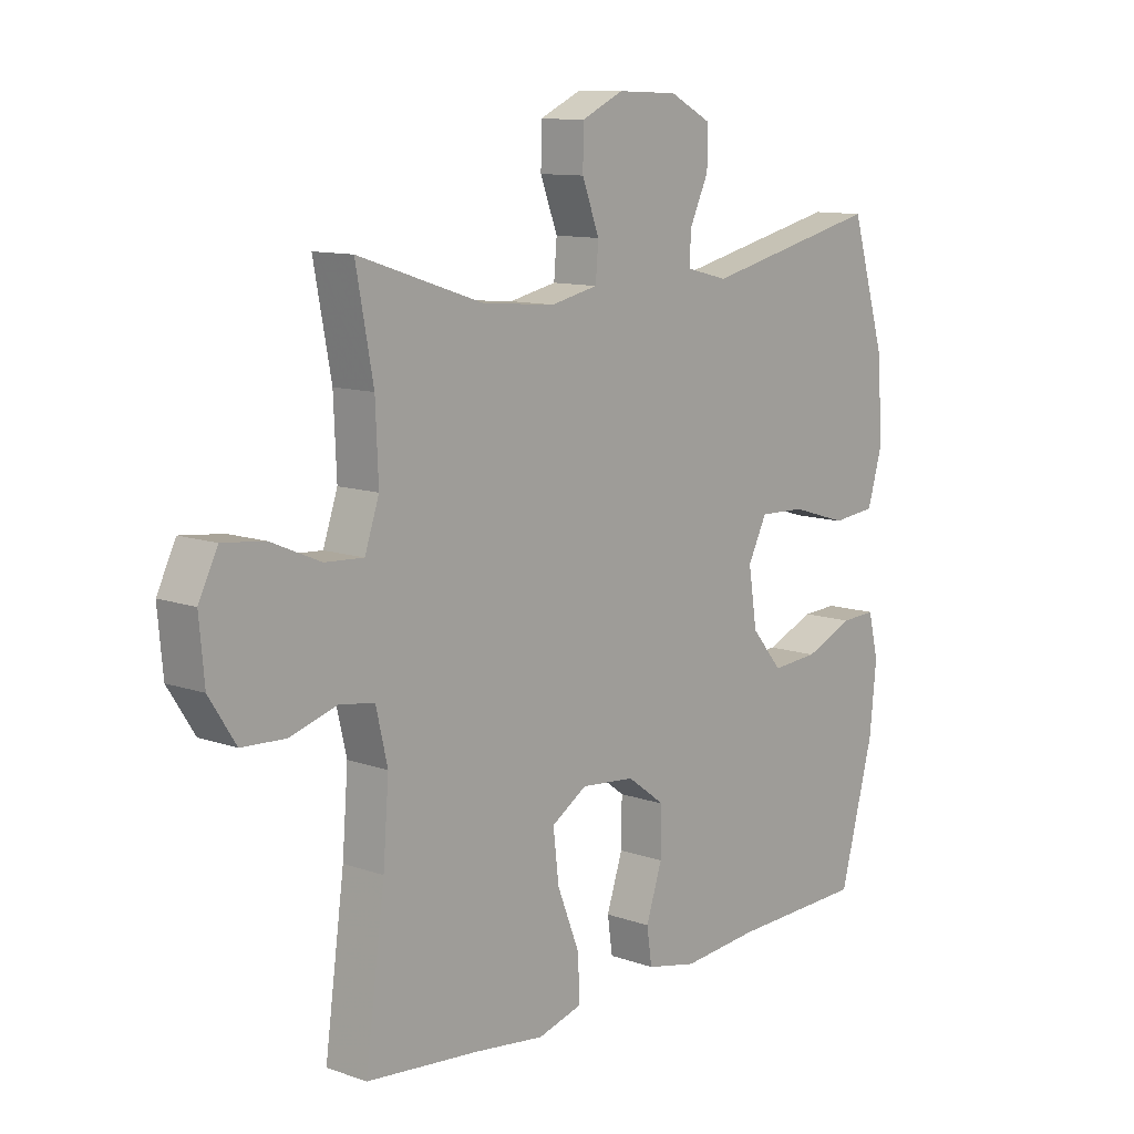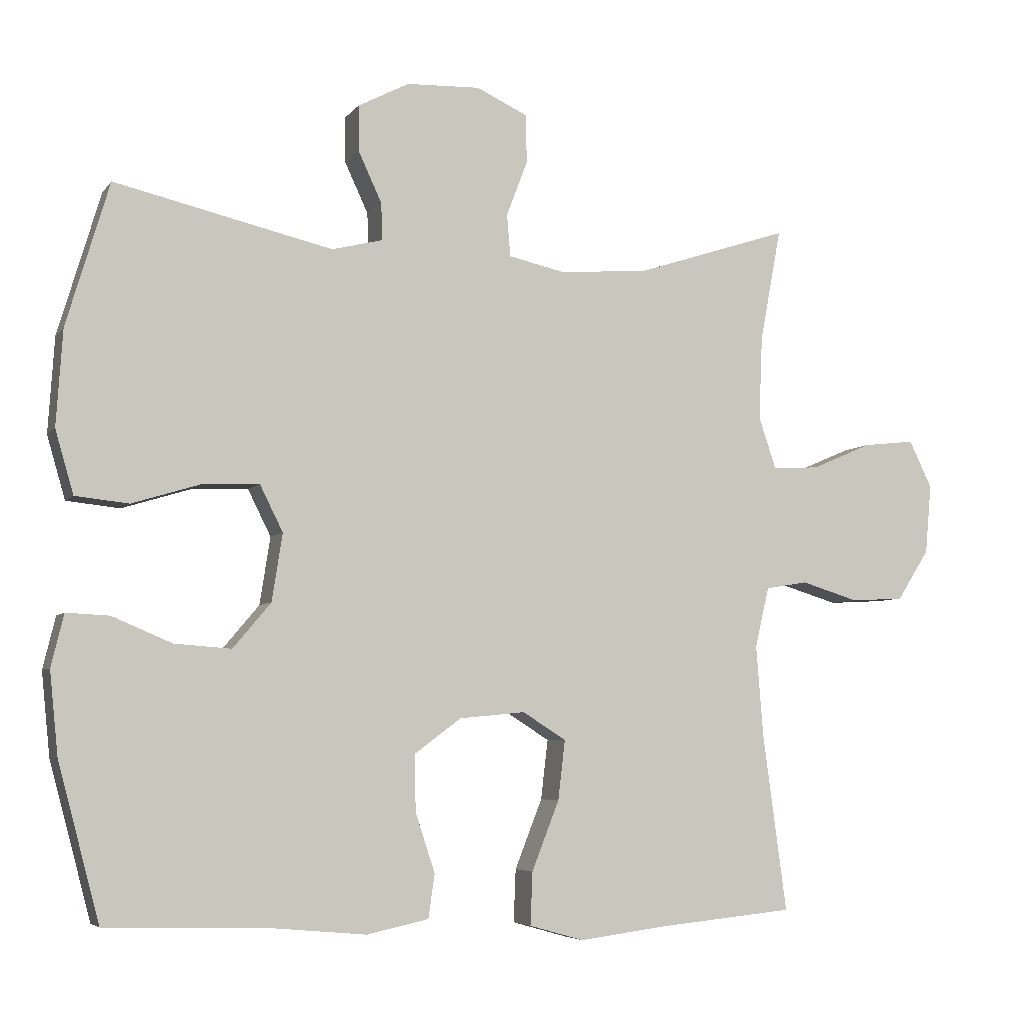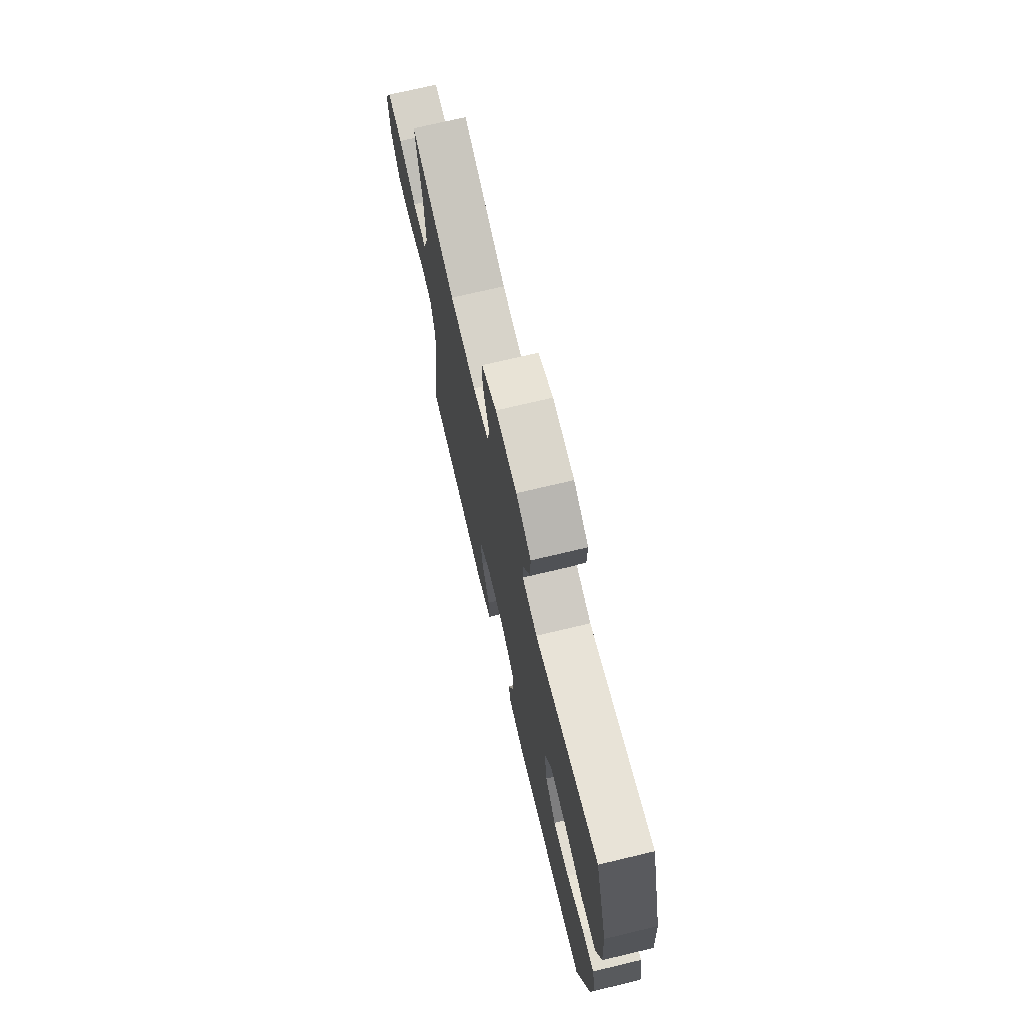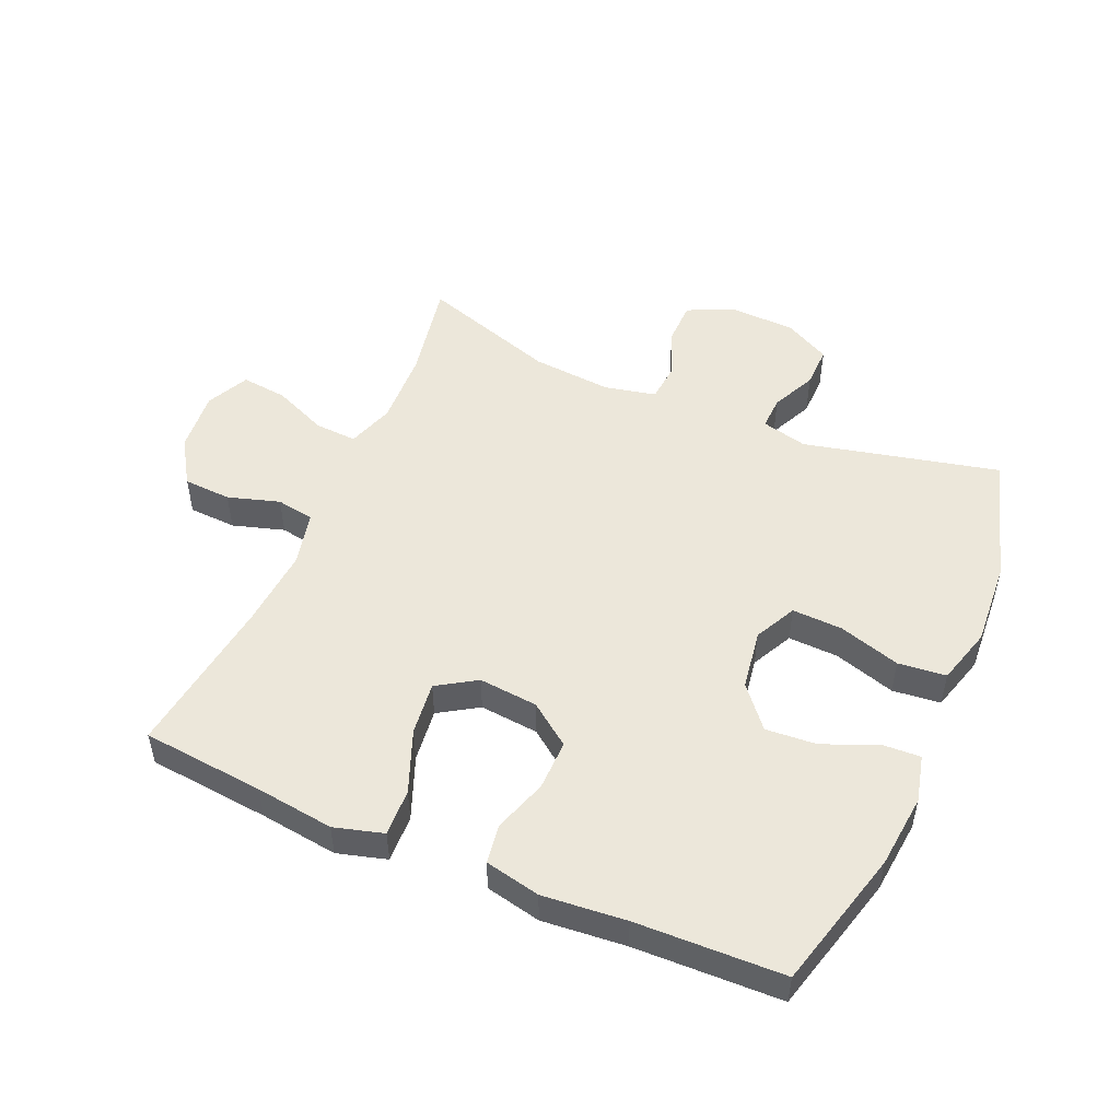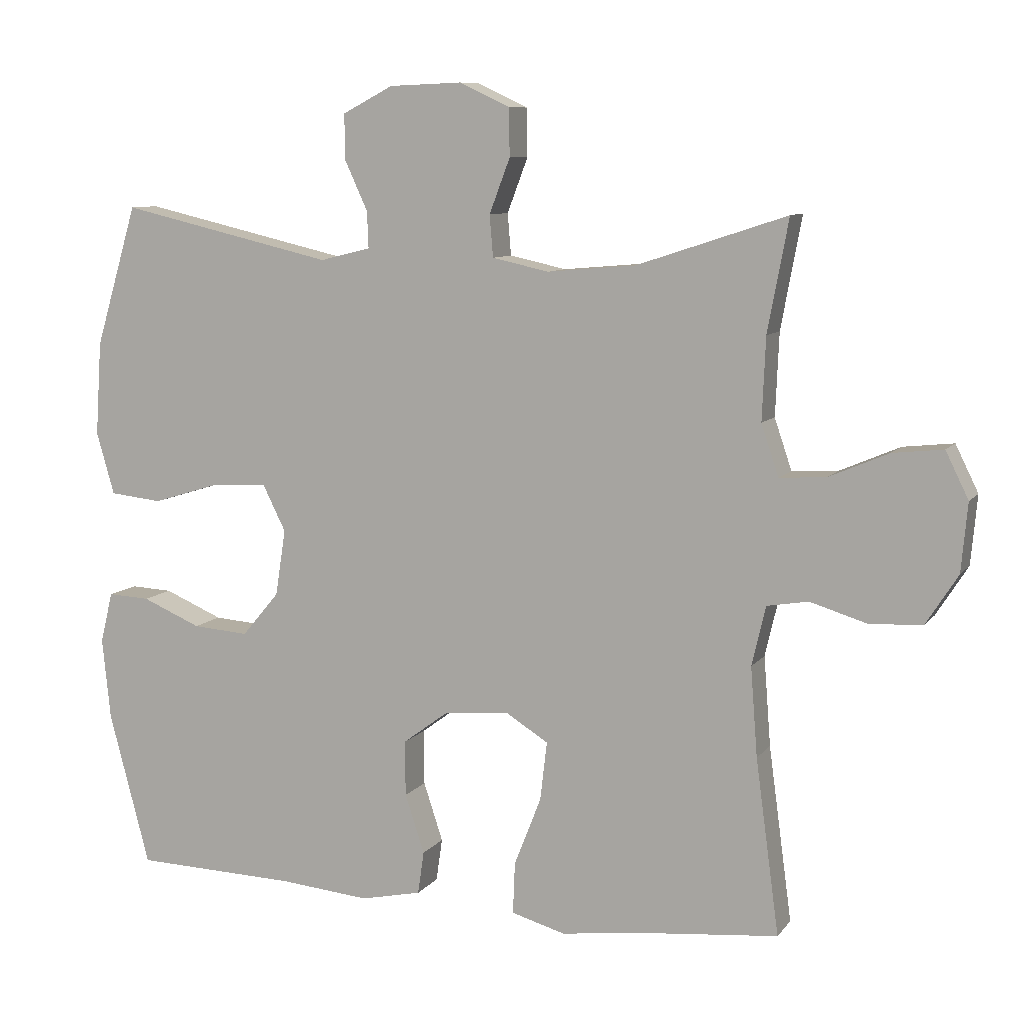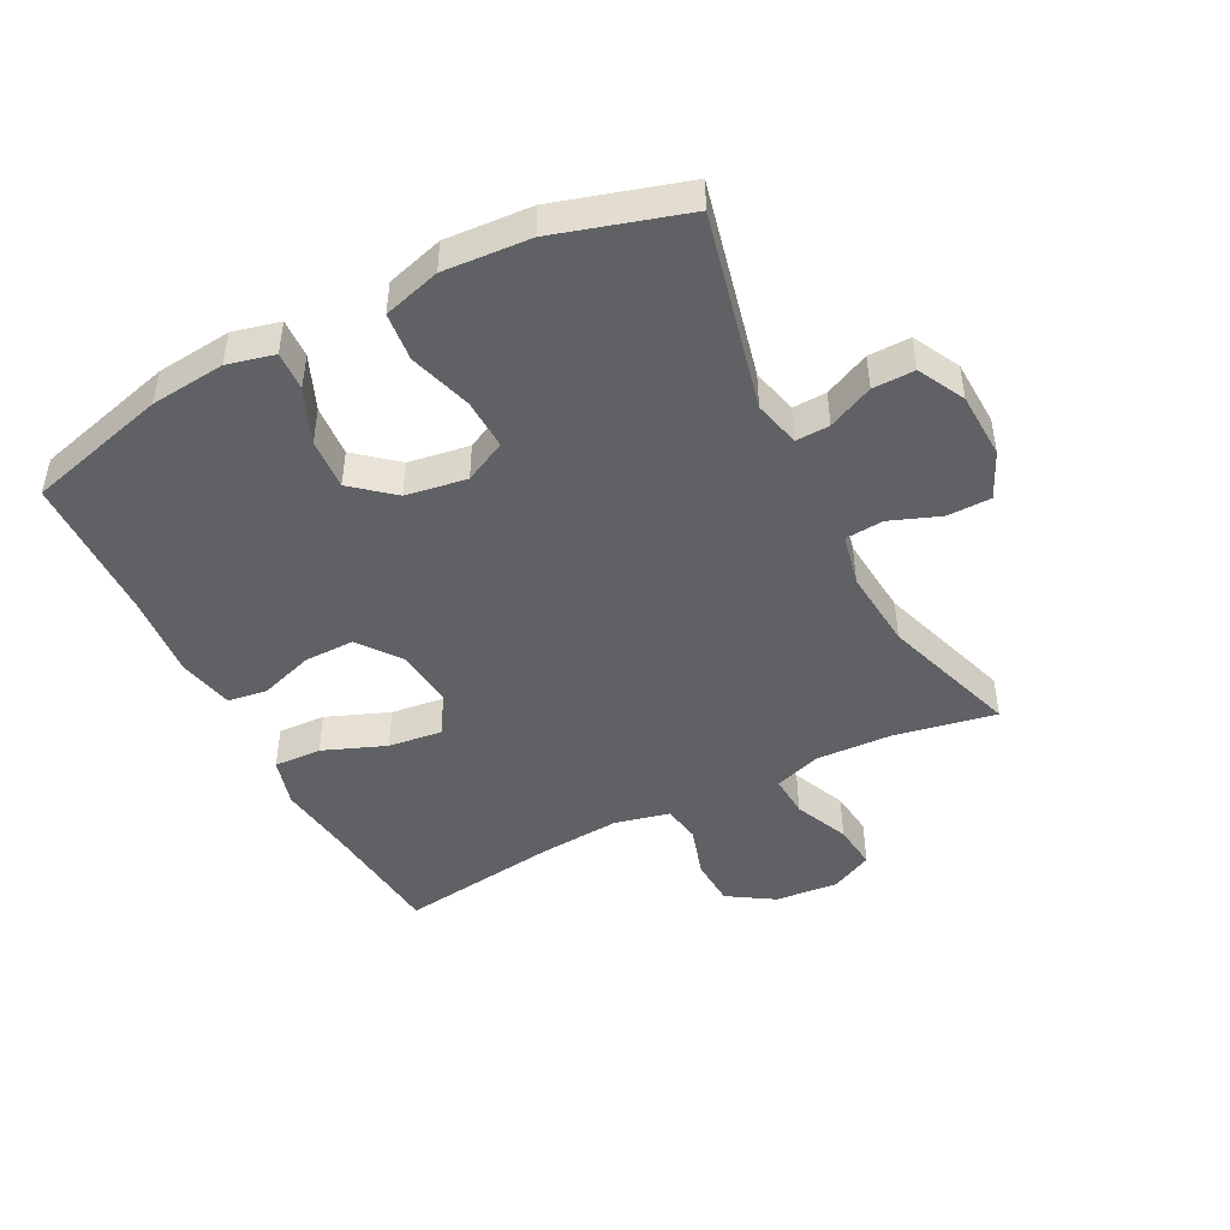
<metadata>
{"format":"obj","ext":"obj","renderer":"f3d","projection":"perspective","resolution":1024,"background":"white","views":[{"elev":11.0,"azim":131.0,"up":"+Z"},{"elev":-5.4,"azim":-19.6,"up":"+Z"},{"elev":72.0,"azim":-103.4,"up":"+Z"},{"elev":50.6,"azim":-156.6,"up":"+Y"},{"elev":8.8,"azim":21.1,"up":"+Z"},{"elev":-46.2,"azim":-62.8,"up":"+Y"}]}
</metadata>
<code>
v 0.5 0.07 0.5
v 0.47 0.07 0.339
v 0.465 0.07 0.22
v 0.49 0.07 0.146
v 0.557 0.07 0.15
v 0.643 0.07 0.187
v 0.716 0.07 0.195
v 0.749 0.07 0.128
v 0.74 0.07 0.029
v 0.694 0.07 -0.043
v 0.618 0.07 -0.047
v 0.536 0.07 -0.022
v 0.476 0.07 -0.032
v 0.456 0.07 -0.118
v 0.466 0.07 -0.247
v 0.5 0.07 -0.5
v 0.306 0.07 -0.519
v 0.182 0.07 -0.535
v 0.104 0.07 -0.513
v 0.107 0.07 -0.438
v 0.146 0.07 -0.339
v 0.156 0.07 -0.254
v 0.094 0.07 -0.215
v 0 0.07 -0.224
v -0.066 0.07 -0.273
v -0.065 0.07 -0.353
v -0.037 0.07 -0.438
v -0.046 0.07 -0.5
v -0.134 0.07 -0.519
v -0.266 0.07 -0.507
v -0.5 0.07 -0.5
v -0.559 0.07 -0.278
v -0.571 0.07 -0.16
v -0.553 0.07 -0.086
v -0.492 0.07 -0.089
v -0.407 0.07 -0.125
v -0.326 0.07 -0.131
v -0.272 0.07 -0.067
v -0.257 0.07 0.029
v -0.29 0.07 0.095
v -0.37 0.07 0.092
v -0.468 0.07 0.062
v -0.544 0.07 0.07
v -0.57 0.07 0.16
v -0.561 0.07 0.296
v -0.5 0.07 0.5
v -0.19 0.07 0.428
v -0.117 0.07 0.446
v -0.119 0.07 0.499
v -0.152 0.07 0.57
v -0.153 0.07 0.636
v -0.08 0.07 0.674
v 0.025 0.07 0.678
v 0.098 0.07 0.644
v 0.099 0.07 0.575
v 0.069 0.07 0.496
v 0.074 0.07 0.436
v 0.156 0.07 0.418
v 0.283 0.07 0.429
v 0.5 0 0.5
v 0.47 0 0.339
v 0.465 0 0.22
v 0.49 0 0.146
v 0.557 0 0.15
v 0.643 0 0.187
v 0.716 0 0.195
v 0.749 0 0.128
v 0.74 0 0.029
v 0.694 0 -0.043
v 0.618 0 -0.047
v 0.536 0 -0.022
v 0.476 0 -0.032
v 0.456 0 -0.118
v 0.466 0 -0.247
v 0.5 0 -0.5
v 0.306 0 -0.519
v 0.182 0 -0.535
v 0.104 0 -0.513
v 0.107 0 -0.438
v 0.146 0 -0.339
v 0.156 0 -0.254
v 0.094 0 -0.215
v 0 0 -0.224
v -0.066 0 -0.273
v -0.065 0 -0.353
v -0.037 0 -0.438
v -0.046 0 -0.5
v -0.134 0 -0.519
v -0.266 0 -0.507
v -0.5 0 -0.5
v -0.559 0 -0.278
v -0.571 0 -0.16
v -0.553 0 -0.086
v -0.492 0 -0.089
v -0.407 0 -0.125
v -0.326 0 -0.131
v -0.272 0 -0.067
v -0.257 0 0.029
v -0.29 0 0.095
v -0.37 0 0.092
v -0.468 0 0.062
v -0.544 0 0.07
v -0.57 0 0.16
v -0.561 0 0.296
v -0.5 0 0.5
v -0.19 0 0.428
v -0.117 0 0.446
v -0.119 0 0.499
v -0.152 0 0.57
v -0.153 0 0.636
v -0.08 0 0.674
v 0.025 0 0.678
v 0.098 0 0.644
v 0.099 0 0.575
v 0.069 0 0.496
v 0.074 0 0.436
v 0.156 0 0.418
v 0.283 0 0.429
f 53 54 55 56
f 53 56 57
f 52 53 57
f 49 50 51 52
f 48 49 52 57
f 47 48 57 58
f 45 46 47
f 44 45 47 58
f 41 42 43 44
f 40 41 44 58
f 33 34 35 36
f 33 36 37
f 30 31 32 33
f 30 33 37
f 29 30 37 38
f 26 27 28 29
f 25 26 29 38
f 18 19 20 21
f 17 18 21 22
f 15 16 17 22
f 14 15 22 23
f 9 10 11 12
f 9 12 13
f 8 9 13
f 5 6 7 8
f 4 5 8 13
f 3 4 13 14
f 59 1 2
f 59 2 3
f 39 40 58 59
f 24 25 38 39
f 23 24 39 59
f 3 14 23 59
f 115 114 113 112
f 116 115 112
f 116 112 111
f 111 110 109 108
f 116 111 108 107
f 117 116 107 106
f 106 105 104
f 117 106 104 103
f 103 102 101 100
f 117 103 100 99
f 95 94 93 92
f 96 95 92
f 92 91 90 89
f 96 92 89
f 97 96 89 88
f 88 87 86 85
f 97 88 85 84
f 80 79 78 77
f 81 80 77 76
f 81 76 75 74
f 82 81 74 73
f 71 70 69 68
f 72 71 68
f 72 68 67
f 67 66 65 64
f 72 67 64 63
f 73 72 63 62
f 61 60 118
f 62 61 118
f 118 117 99 98
f 98 97 84 83
f 118 98 83 82
f 118 82 73 62
f 1 60 61 2
f 2 61 62 3
f 3 62 63 4
f 4 63 64 5
f 5 64 65 6
f 6 65 66 7
f 7 66 67 8
f 8 67 68 9
f 9 68 69 10
f 10 69 70 11
f 11 70 71 12
f 12 71 72 13
f 13 72 73 14
f 14 73 74 15
f 15 74 75 16
f 16 75 76 17
f 17 76 77 18
f 18 77 78 19
f 19 78 79 20
f 20 79 80 21
f 21 80 81 22
f 22 81 82 23
f 23 82 83 24
f 24 83 84 25
f 25 84 85 26
f 26 85 86 27
f 27 86 87 28
f 28 87 88 29
f 29 88 89 30
f 30 89 90 31
f 31 90 91 32
f 32 91 92 33
f 33 92 93 34
f 34 93 94 35
f 35 94 95 36
f 36 95 96 37
f 37 96 97 38
f 38 97 98 39
f 39 98 99 40
f 40 99 100 41
f 41 100 101 42
f 42 101 102 43
f 43 102 103 44
f 44 103 104 45
f 45 104 105 46
f 46 105 106 47
f 47 106 107 48
f 48 107 108 49
f 49 108 109 50
f 50 109 110 51
f 51 110 111 52
f 52 111 112 53
f 53 112 113 54
f 54 113 114 55
f 55 114 115 56
f 56 115 116 57
f 57 116 117 58
f 58 117 118 59
f 59 118 60 1

</code>
